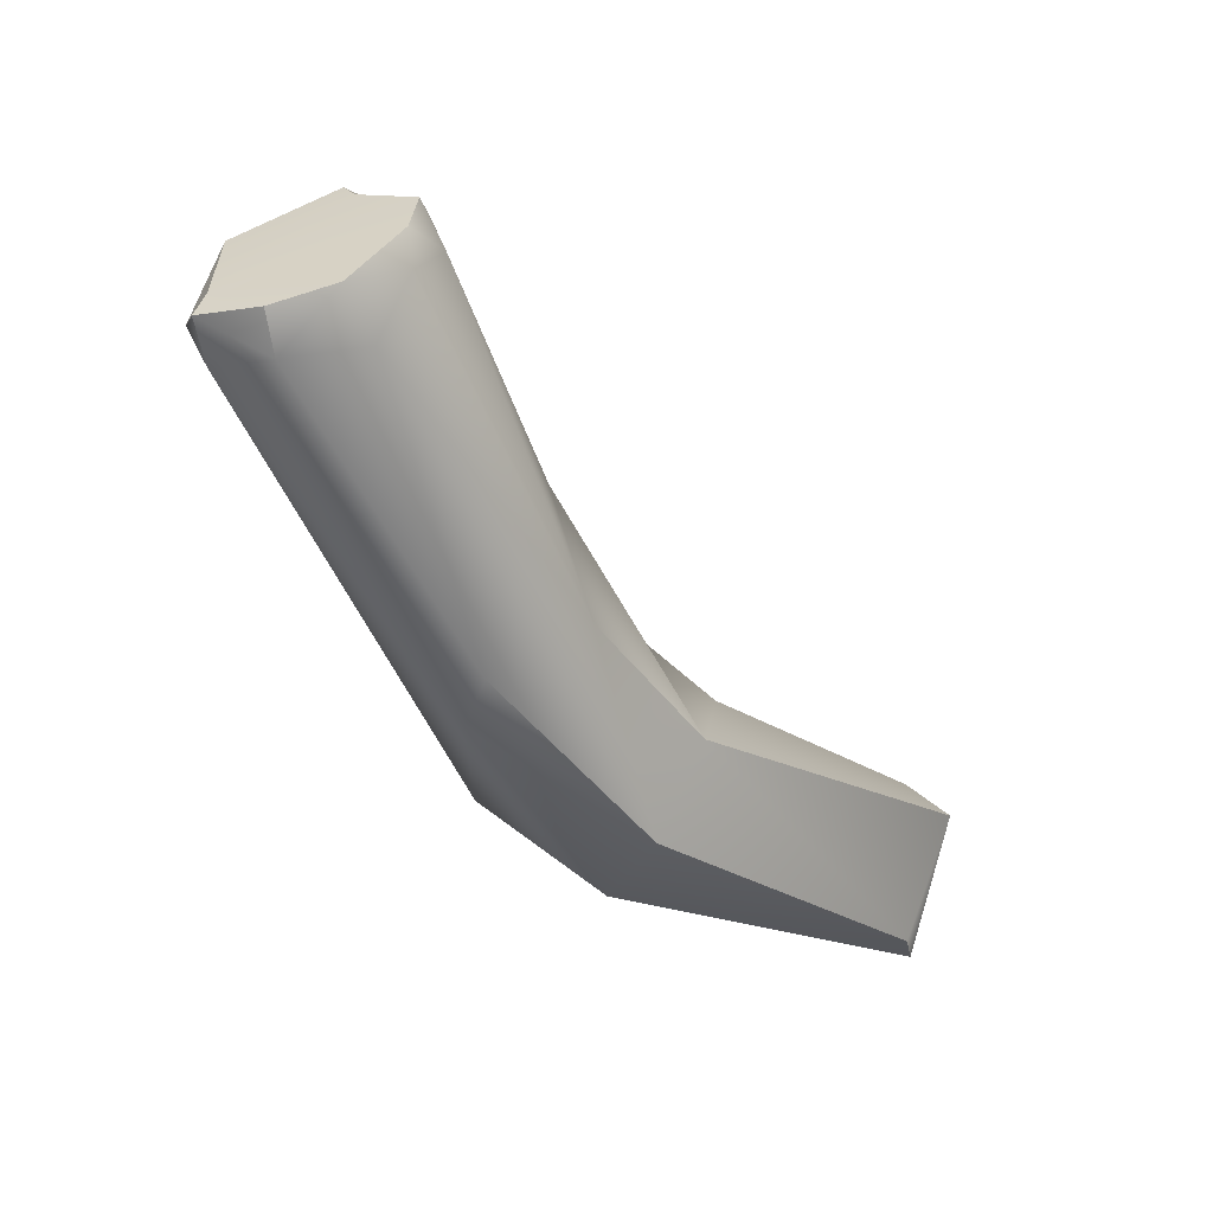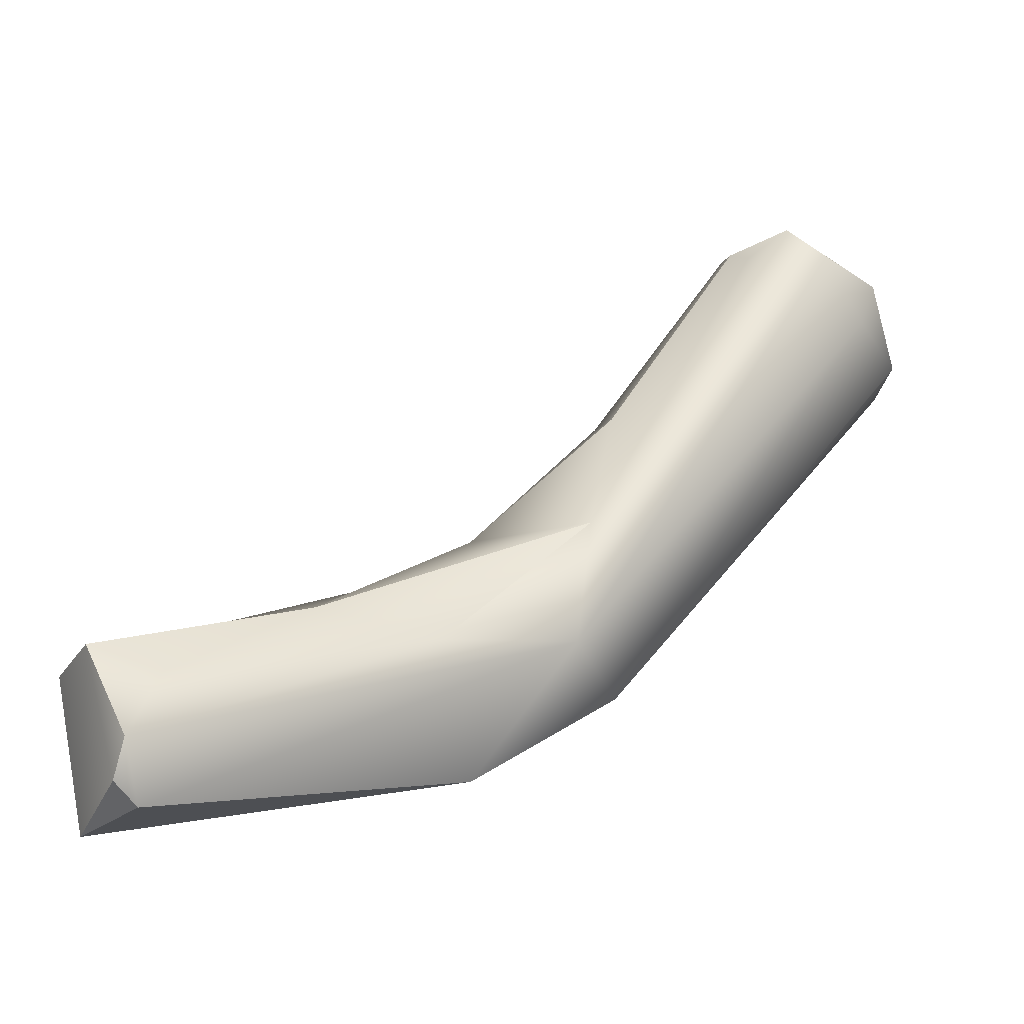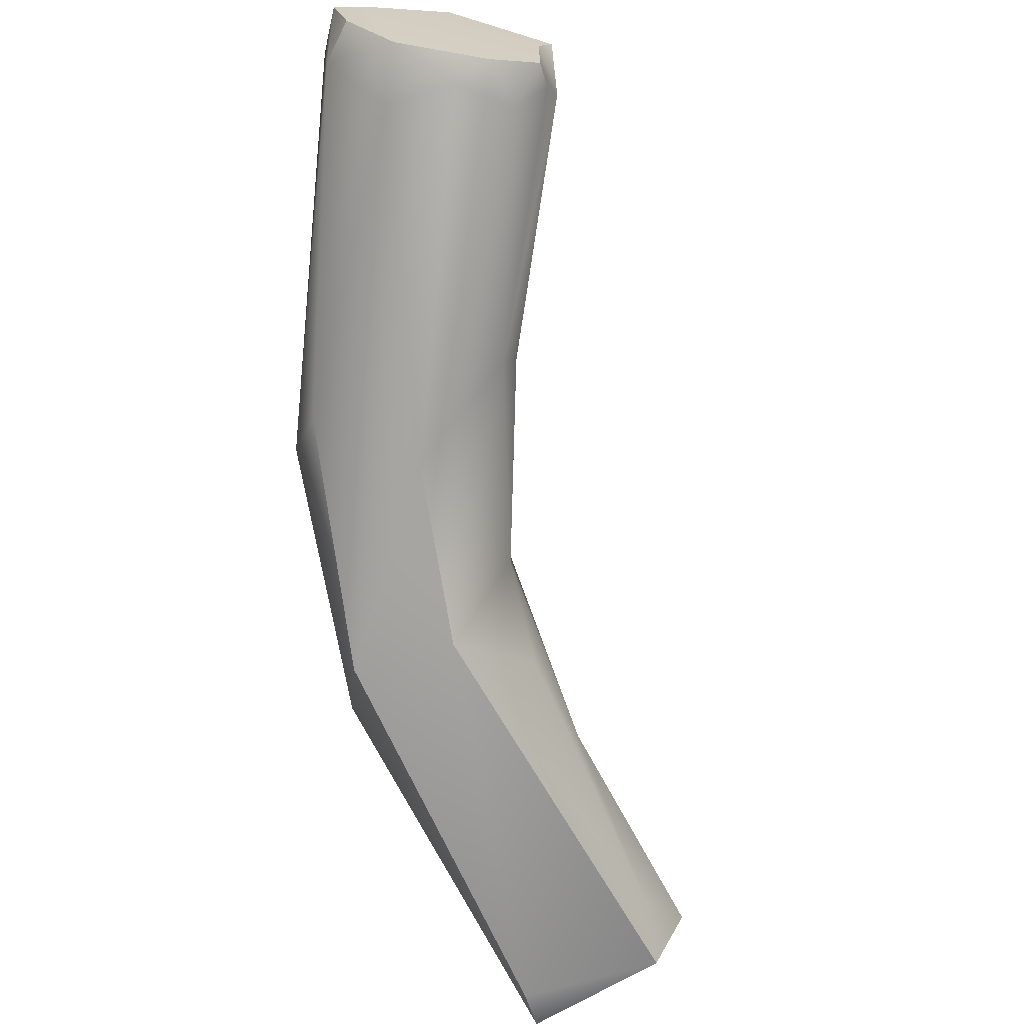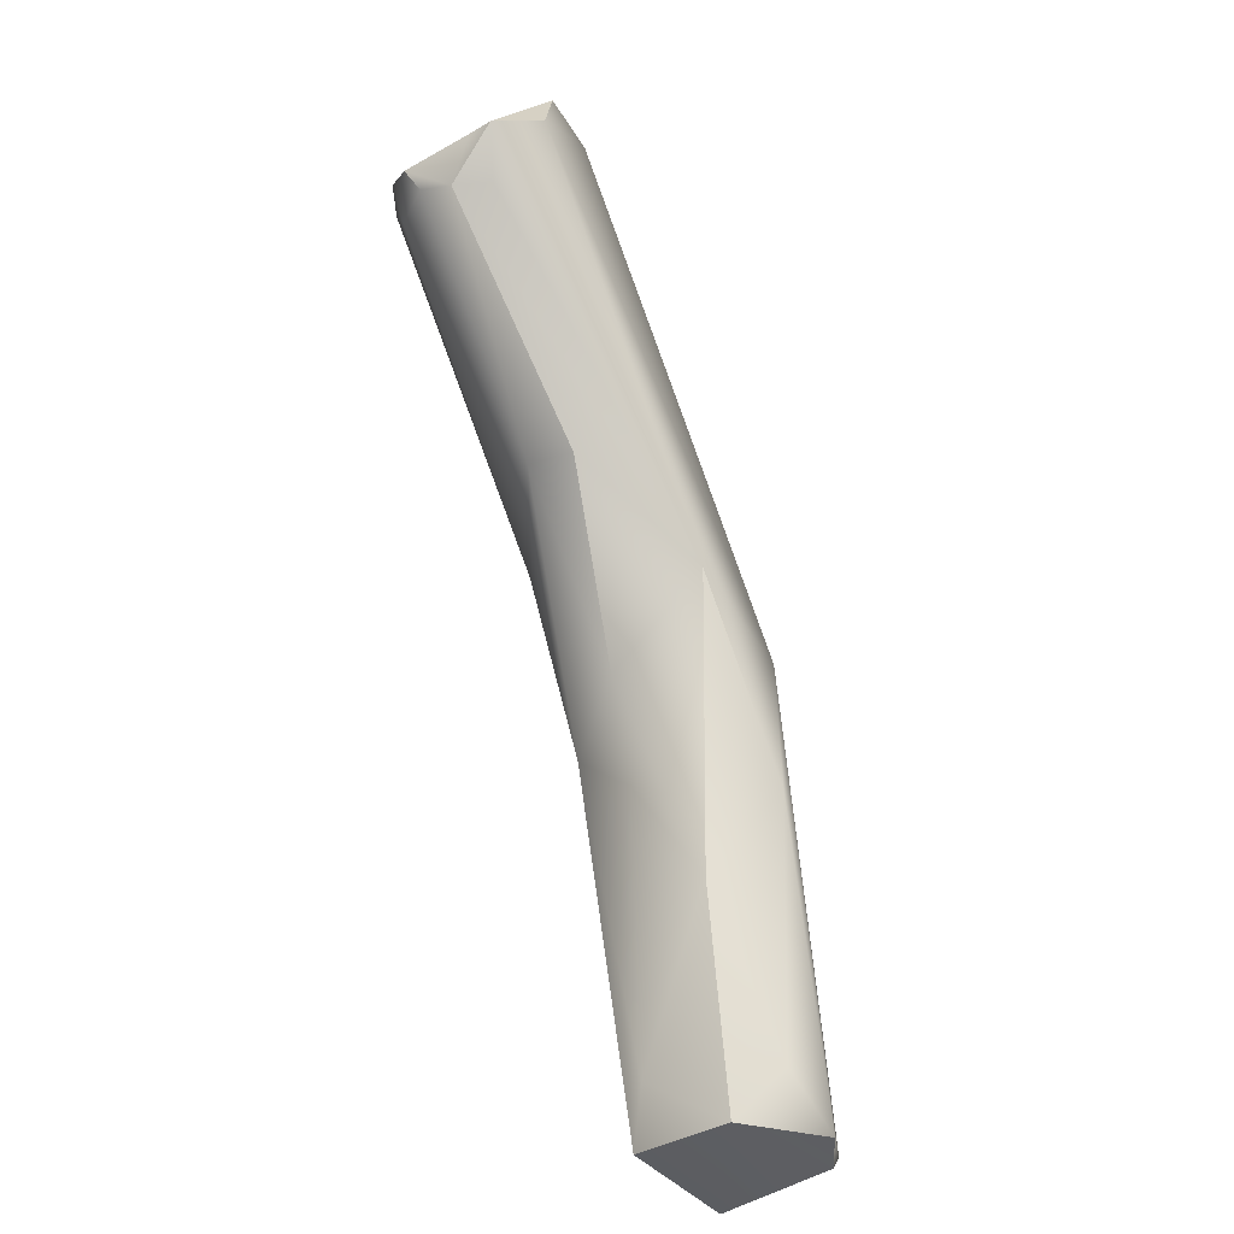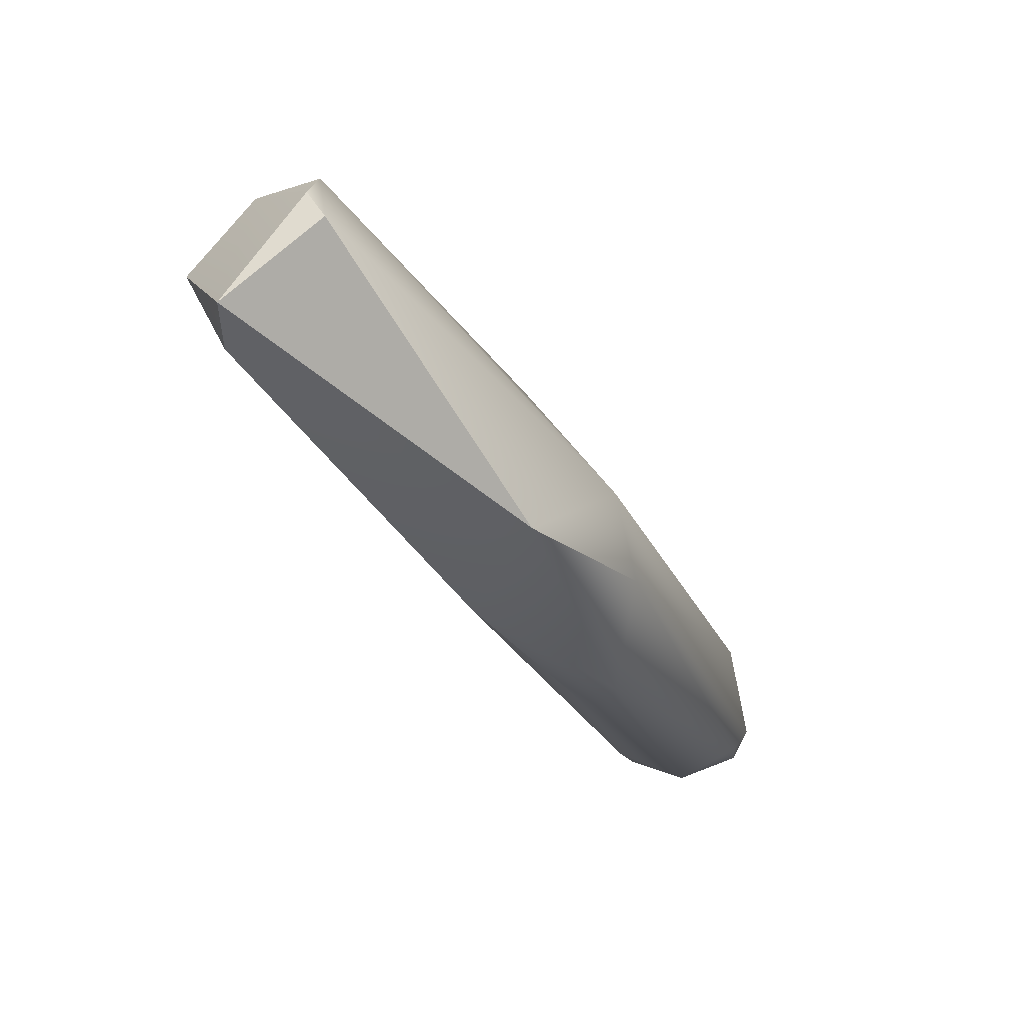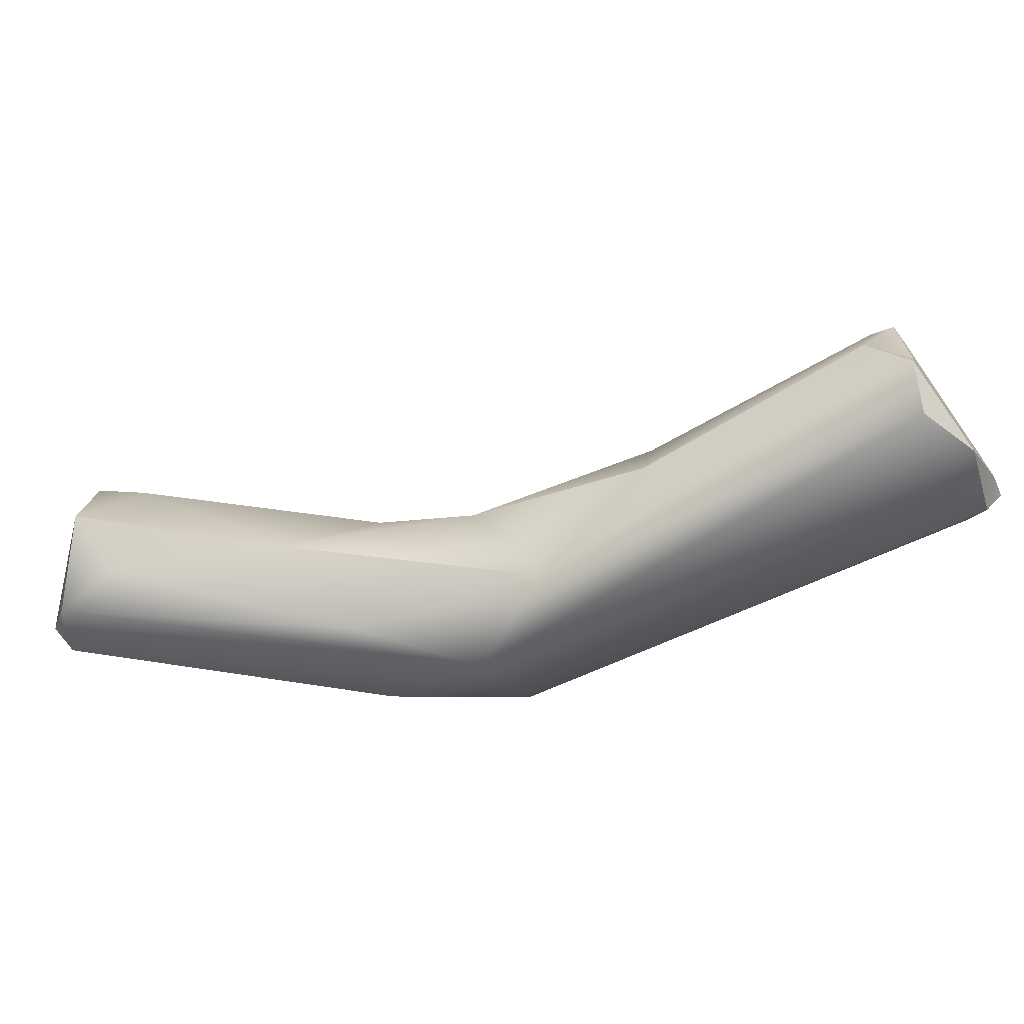
<metadata>
{"format":"obj","ext":"obj","renderer":"f3d","projection":"perspective","resolution":1024,"background":"white","views":[{"elev":-27.4,"azim":-15.2,"up":"+Y"},{"elev":-70.0,"azim":-178.6,"up":"+Z"},{"elev":64.4,"azim":60.2,"up":"+Z"},{"elev":60.7,"azim":115.8,"up":"+Y"},{"elev":-48.8,"azim":158.1,"up":"+Y"},{"elev":54.4,"azim":-142.6,"up":"+Y"}]}
</metadata>
<code>
v 101.6 -111.2 1239
v 101.1 -112 1240
v 101.3 -112.4 1240
v 102.5 -110.1 1240
v 101.4 -110.8 1240
v 102 -110.3 1239
v 101.2 -111.8 1240
v 101.1 -112.1 1240
v 102.6 -110.3 1240
v 103 -110.4 1239
v 103.2 -110.4 1240
v 103.3 -110.6 1240
v 103.1 -110.6 1240
v 103 -111.2 1241
v 103.4 -111.1 1240
v 103.1 -111.6 1241
v 101.7 -112.3 1241
v 101.9 -112.6 1240
v 102.8 -112.4 1240
v 102.4 -112 1241
v 104.9 -111.9 1238
v 105.4 -113.7 1235
v 104.9 -114.6 1235
v 105.2 -112.6 1236
v 104.4 -114.6 1237
v 104.5 -114.4 1238
v 105 -112.2 1238
v 105.6 -113.6 1238
v 106.9 -113.3 1234
v 106.6 -115.3 1235
v 106.6 -113 1236
v 107.6 -113.2 1236
v 107.2 -114.1 1236
v 106.8 -115.2 1236
v 109.8 -113 1233
v 108.3 -113 1234
v 110.2 -113.9 1232
v 110 -114.2 1232
v 110.1 -113.4 1232
v 110.6 -112.8 1233
v 110.6 -115.1 1234
v 111.1 -113.5 1234
v 110.5 -113.3 1234
v 110.8 -115.1 1233
v 101.1 -112 1240
v 102.5 -110.1 1240
v 102.5 -110.1 1240
v 102.5 -110.1 1240
v 101.4 -110.8 1240
v 101.4 -110.8 1240
v 101.4 -110.8 1240
v 102 -110.3 1239
v 101.2 -111.8 1240
v 101.1 -112.1 1240
v 101.1 -112.1 1240
v 101.1 -112.1 1240
v 102.6 -110.3 1240
v 103.2 -110.4 1240
v 103.1 -110.6 1240
v 103.1 -110.6 1240
v 103 -111.2 1241
v 101.7 -112.3 1241
v 101.7 -112.3 1241
v 102.4 -112 1241
v 104.9 -111.9 1238
v 105.2 -112.6 1236
v 106.6 -115.3 1235
v 106.6 -115.3 1235
v 107.2 -114.1 1236
v 106.8 -115.2 1236
v 108.3 -113 1234
v 110.2 -113.9 1232
v 110.2 -113.9 1232
v 110 -114.2 1232
v 110 -114.2 1232
v 110.1 -113.4 1232
v 110.6 -112.8 1233
v 110.6 -112.8 1233
v 110.6 -115.1 1234
v 111.1 -113.5 1234
v 111.1 -113.5 1234
v 110.8 -115.1 1233
v 110.8 -115.1 1233
v 110.8 -115.1 1233
v 110.8 -115.1 1233
g grp1
f 1 2 5
f 5 6 1
f 22 1 6
f 7 45 8
f 23 3 2
f 54 2 3
f 3 18 55
f 4 24 6
f 49 46 52
f 24 4 10
f 9 11 47
f 4 58 10
f 57 48 50
f 51 45 7
f 57 50 53
f 22 6 24
f 1 23 2
f 1 22 23
f 3 25 18
f 9 13 11
f 10 58 24
f 12 11 13
f 27 11 12
f 57 53 59
f 60 15 12
f 14 53 20
f 59 53 14
f 15 60 61
f 12 15 27
f 61 64 16
f 16 64 19
f 61 16 15
f 16 28 15
f 17 55 18
f 53 56 62
f 64 63 18
f 53 62 20
f 18 19 64
f 25 3 23
f 21 24 58
f 27 65 11
f 26 18 25
f 16 19 28
f 15 28 27
f 29 22 24
f 21 31 24
f 36 24 31
f 27 31 65
f 33 31 27
f 28 33 27
f 26 19 18
f 29 66 71
f 22 29 39
f 71 35 29
f 35 39 29
f 30 25 23
f 23 22 67
f 30 34 25
f 36 31 32
f 32 31 33
f 70 28 19
f 28 70 69
f 25 34 26
f 70 19 26
f 39 38 22
f 22 38 67
f 71 40 35
f 44 41 30
f 41 34 30
f 37 38 39
f 74 82 68
f 83 75 72
f 39 35 40
f 73 76 77
f 77 84 73
f 77 42 84
f 85 80 79
f 81 78 43
f 78 36 43
f 81 43 33
f 43 36 32
f 43 32 33
f 69 79 80
f 79 69 70

</code>
